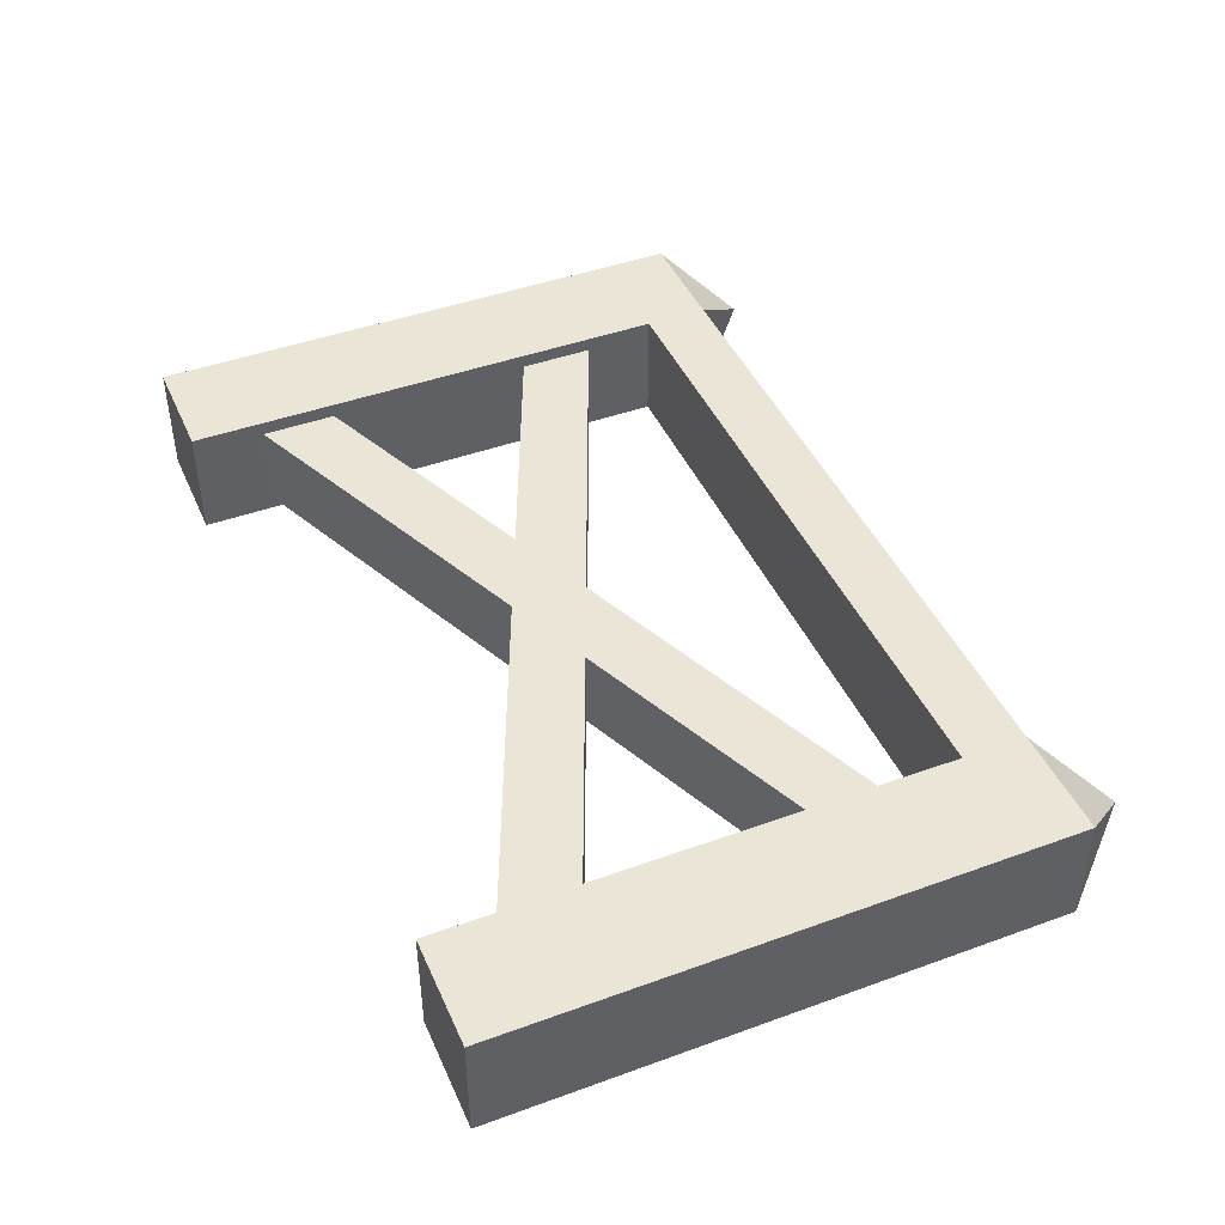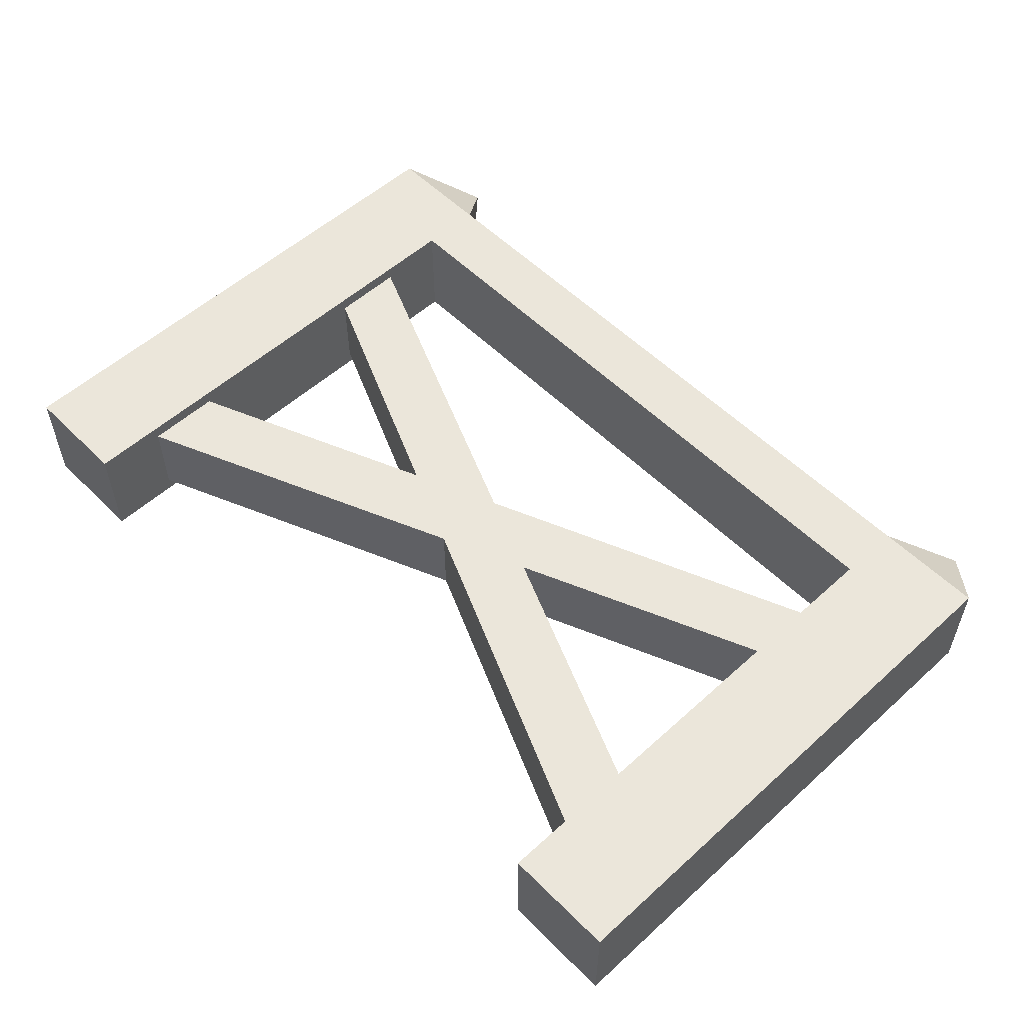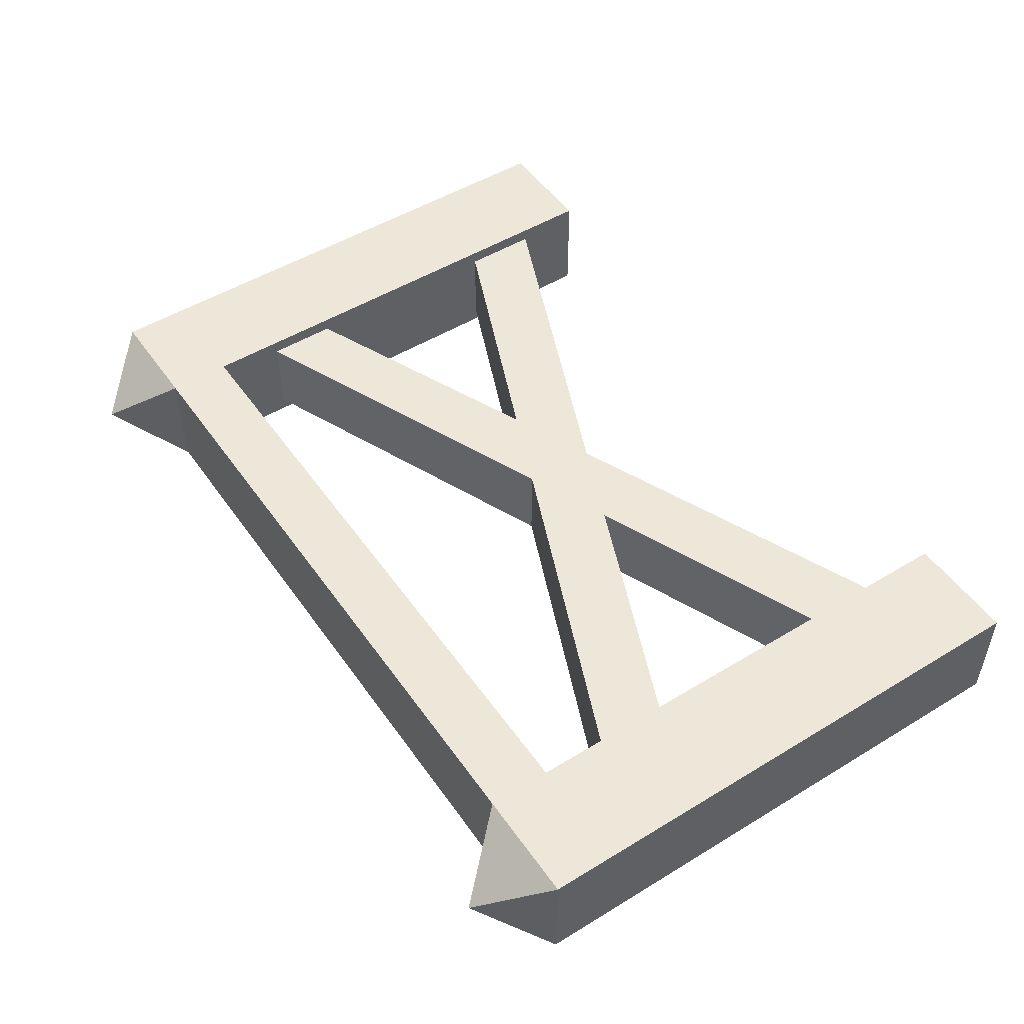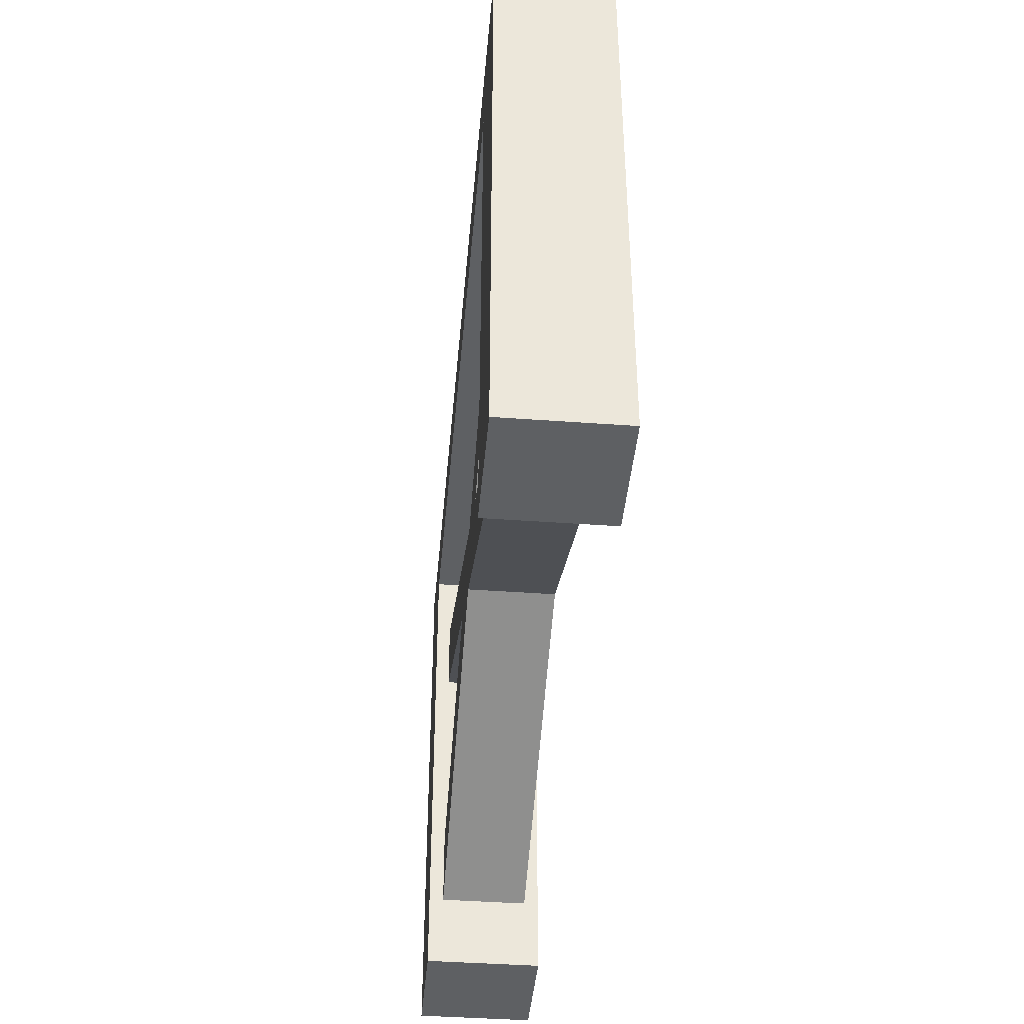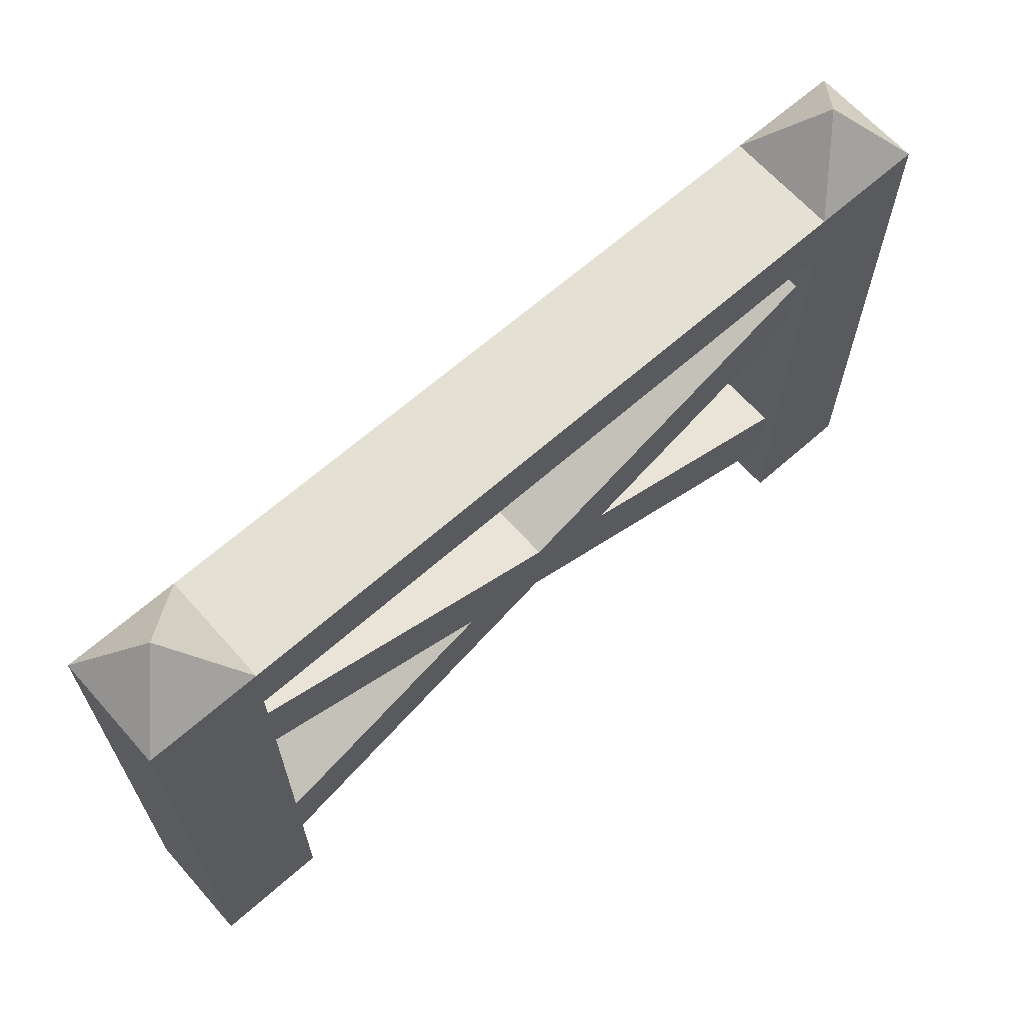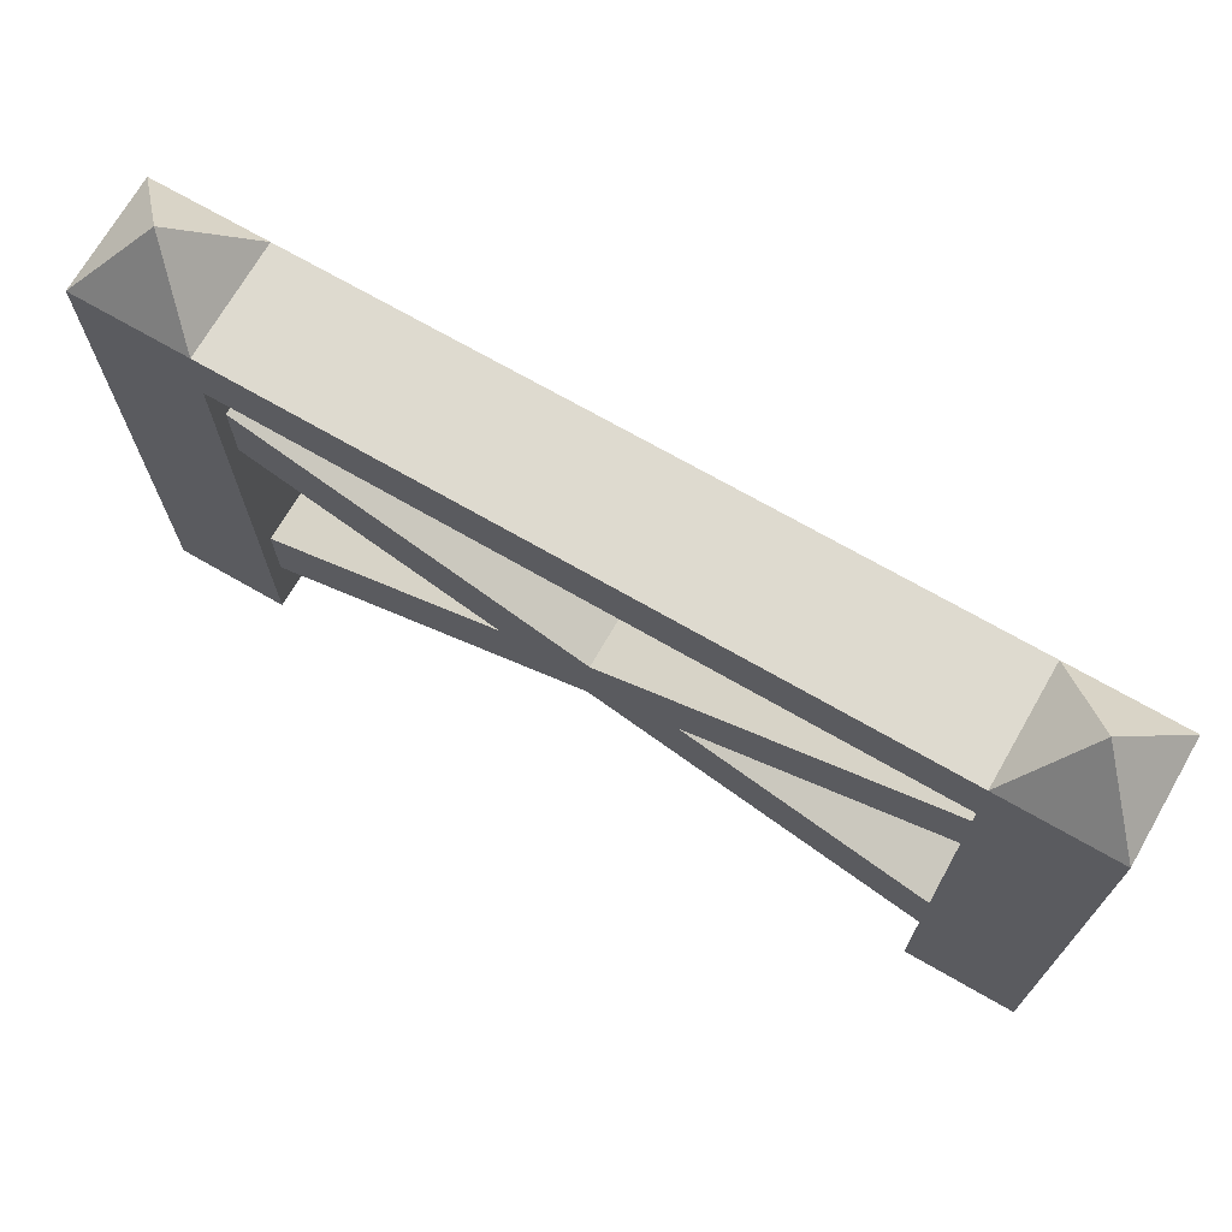
<metadata>
{"format":"obj","ext":"obj","renderer":"f3d","projection":"perspective","resolution":1024,"background":"white","views":[{"elev":44.2,"azim":67.0,"up":"+Z"},{"elev":54.7,"azim":46.3,"up":"+Z"},{"elev":50.2,"azim":-123.8,"up":"+Z"},{"elev":-42.1,"azim":85.0,"up":"+Y"},{"elev":65.3,"azim":-41.6,"up":"+Y"},{"elev":71.0,"azim":29.9,"up":"+Y"}]}
</metadata>
<code>
g default
v 1.256 0.09018 0.5
v 2.256 0.09018 0.5
v 1.256 5.09 0.5
v 2.256 5.09 0.5
v 1.256 5.09 -0.5
v 2.256 5.09 -0.5
v 1.256 0.09018 -0.5
v 2.256 0.09018 -0.5
v 1.256 4.525 0.5
v 2.256 4.525 0.5
v 2.256 4.525 -0.5
v 1.256 4.525 -0.5
v 8.245 0.09018 0.5
v 9.245 0.09018 0.5
v 8.245 5.09 0.5
v 9.245 5.09 0.5
v 8.245 5.09 -0.5
v 9.245 5.09 -0.5
v 8.245 0.09018 -0.5
v 9.245 0.09018 -0.5
v 8.245 4.525 0.5
v 9.245 4.525 0.5
v 9.245 4.525 -0.5
v 8.245 4.525 -0.5
v 2.052 3.994 0.3746
v 1.727 3.479 0.3746
v 8.709 1.177 0.3746
v 8.323 0.6622 0.3746
v 8.709 1.177 -0.3746
v 8.323 0.6622 -0.3746
v 2.052 3.994 -0.3746
v 1.727 3.479 -0.3746
v 8.717 3.479 0.3746
v 8.427 3.973 0.3746
v 2.135 0.6829 0.3746
v 1.72 1.177 0.3746
v 2.135 0.6829 -0.3746
v 1.72 1.177 -0.3746
v 8.717 3.479 -0.3746
v 8.427 3.973 -0.3746
v 1.756 5.671 0
v 8.745 5.671 2e-06
v 9.01 3.994 0.3746
v 9.01 3.994 -0.3746
v 9.092 0.6829 0.3746
v 9.092 0.6829 -0.3746
v 1.301 0.6622 0.3746
v 1.301 0.6622 -0.3746
v 1.406 3.973 0.3746
v 1.406 3.973 -0.3746
g polySurface82
f 9 10 4 3
f 5 6 11 12
f 7 8 2 1
f 1 2 10 9
f 2 8 11 10
f 12 11 8 7
f 7 1 9 12
f 21 22 16 15
f 17 18 23 24
f 19 20 14 13
f 22 23 18 16
f 13 14 22 21
f 14 20 23 22
f 24 23 20 19
f 19 13 21 24
f 6 4 15 17
f 4 10 21 15
f 10 11 24 21
f 11 6 17 24
f 5 12 9 3
f 25 26 28 27
f 27 28 30 29
f 29 30 32 31
f 31 32 26 25
f 26 32 30 28
f 31 25 27 29
f 33 34 36 35
f 35 36 38 37
f 37 38 40 39
f 39 40 34 33
f 34 40 38 36
f 39 33 35 37
f 3 4 41
f 4 6 41
f 6 5 41
f 5 3 41
f 15 16 42
f 16 18 42
f 18 17 42
f 17 15 42
f 21 22 16 15
f 17 18 23 24
f 19 20 14 13
f 13 14 22 21
f 14 20 23 22
f 24 23 20 19
f 19 13 21 24
f 17 24 21 15
f 44 39 33 43
f 45 27 29 46
f 15 16 42
f 16 18 42
f 18 17 42
f 17 15 42
f 9 10 4 3
f 5 6 11 12
f 7 8 2 1
f 10 11 6 4
f 1 2 10 9
f 2 8 11 10
f 12 11 8 7
f 7 1 9 12
f 36 47 48 38
f 32 50 49 26
f 3 4 41
f 4 6 41
f 6 5 41
f 5 3 41

</code>
